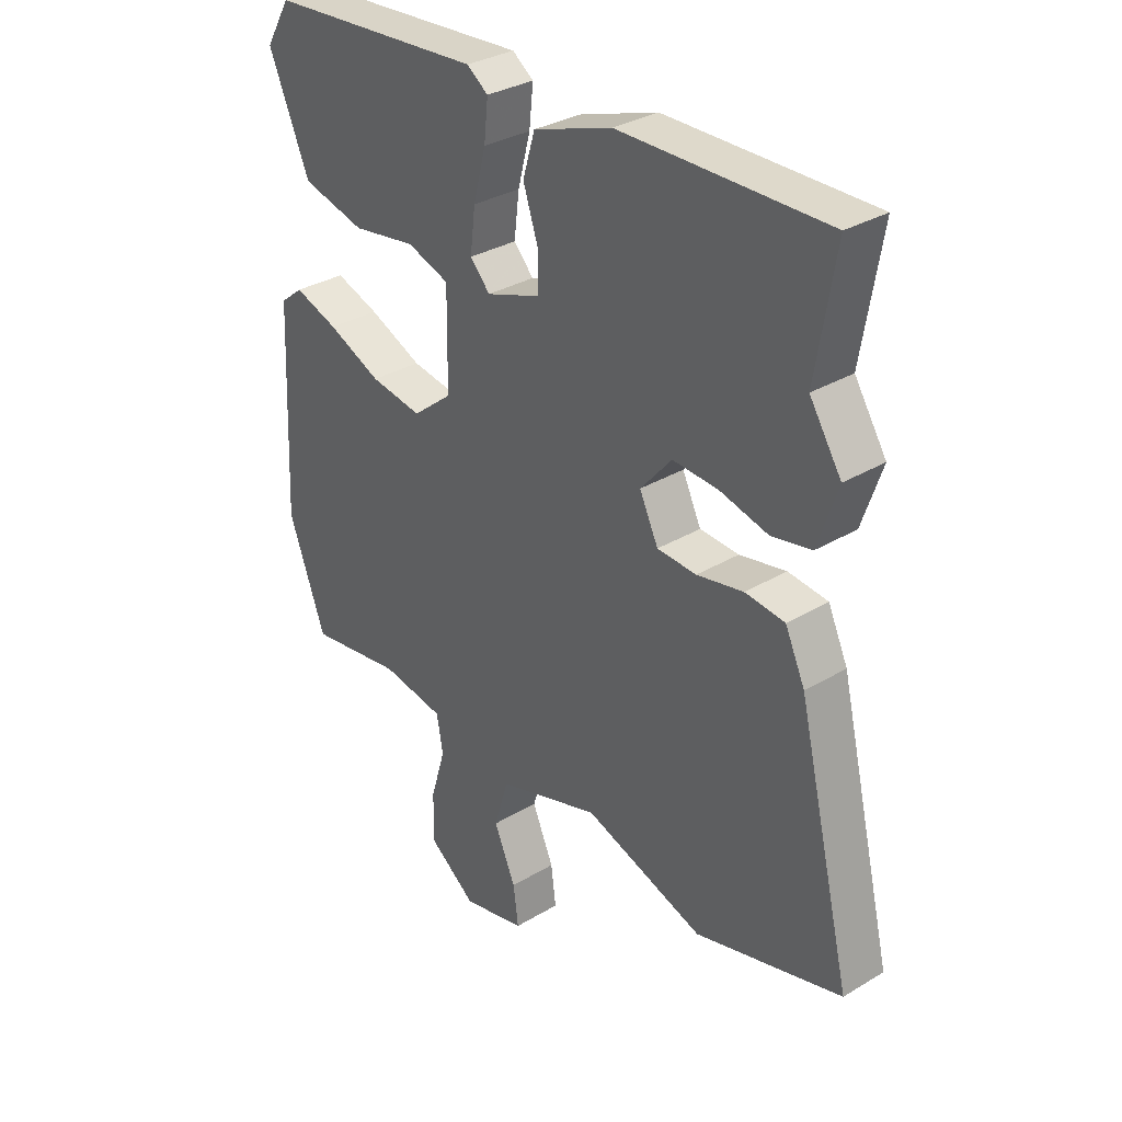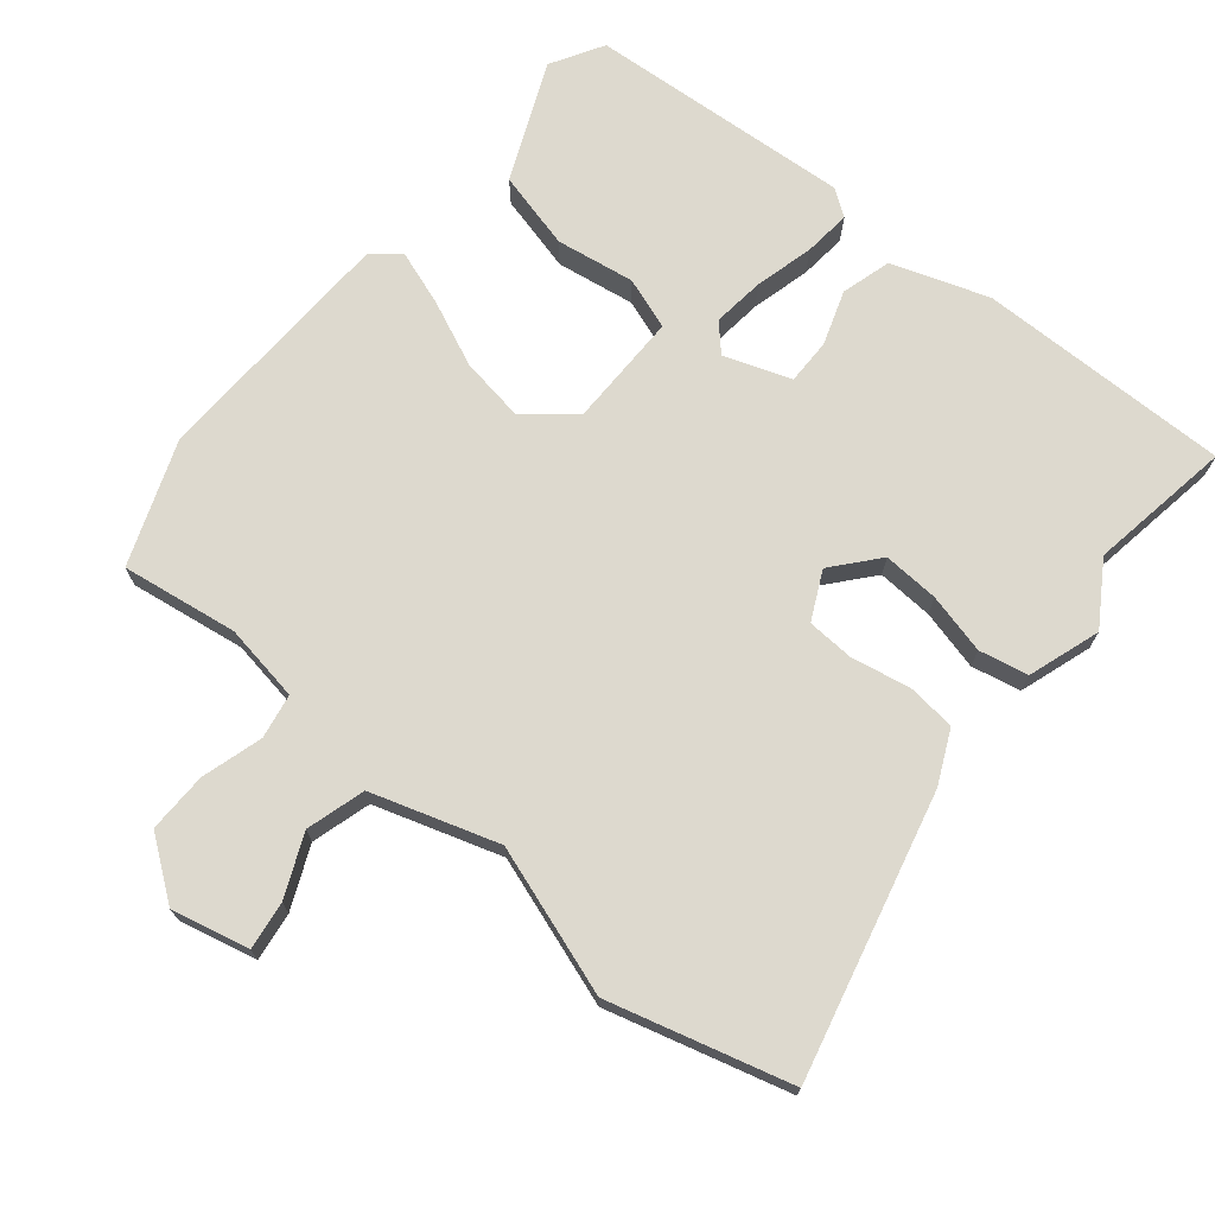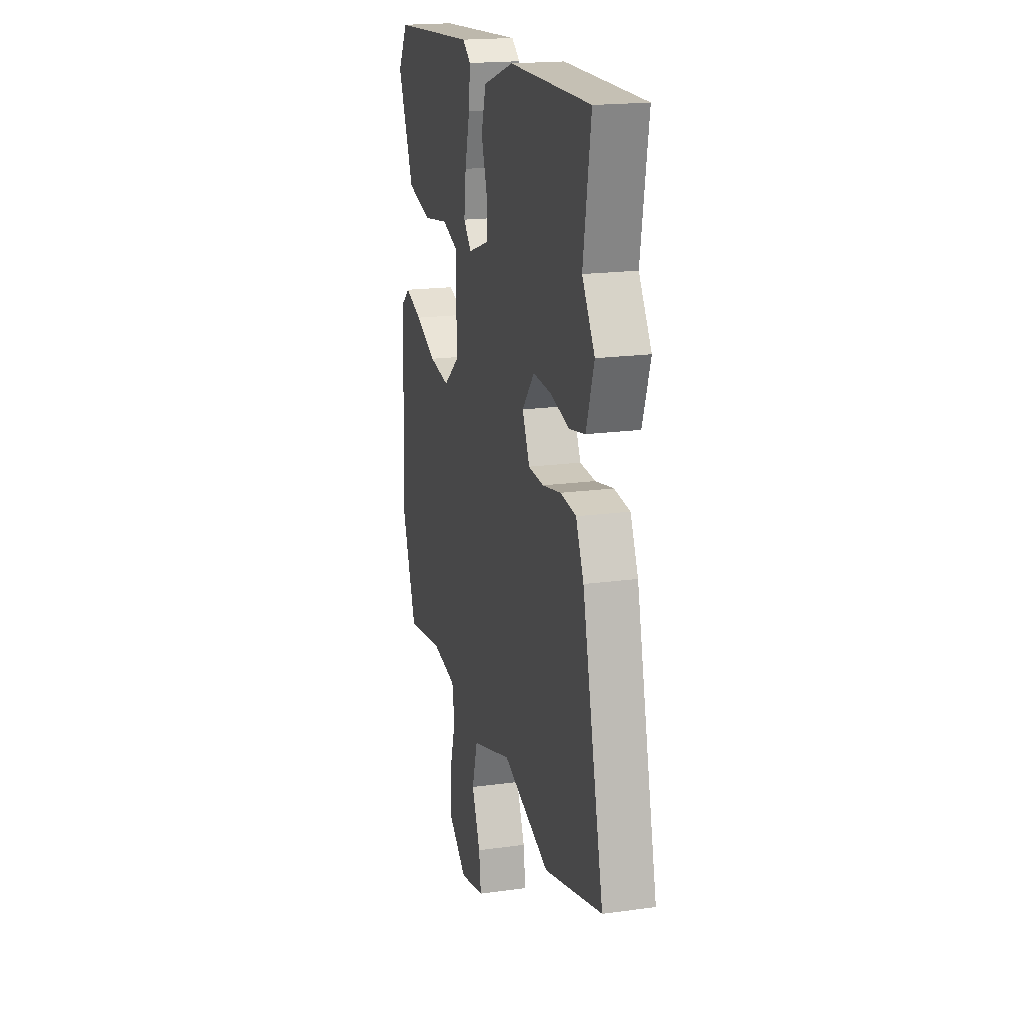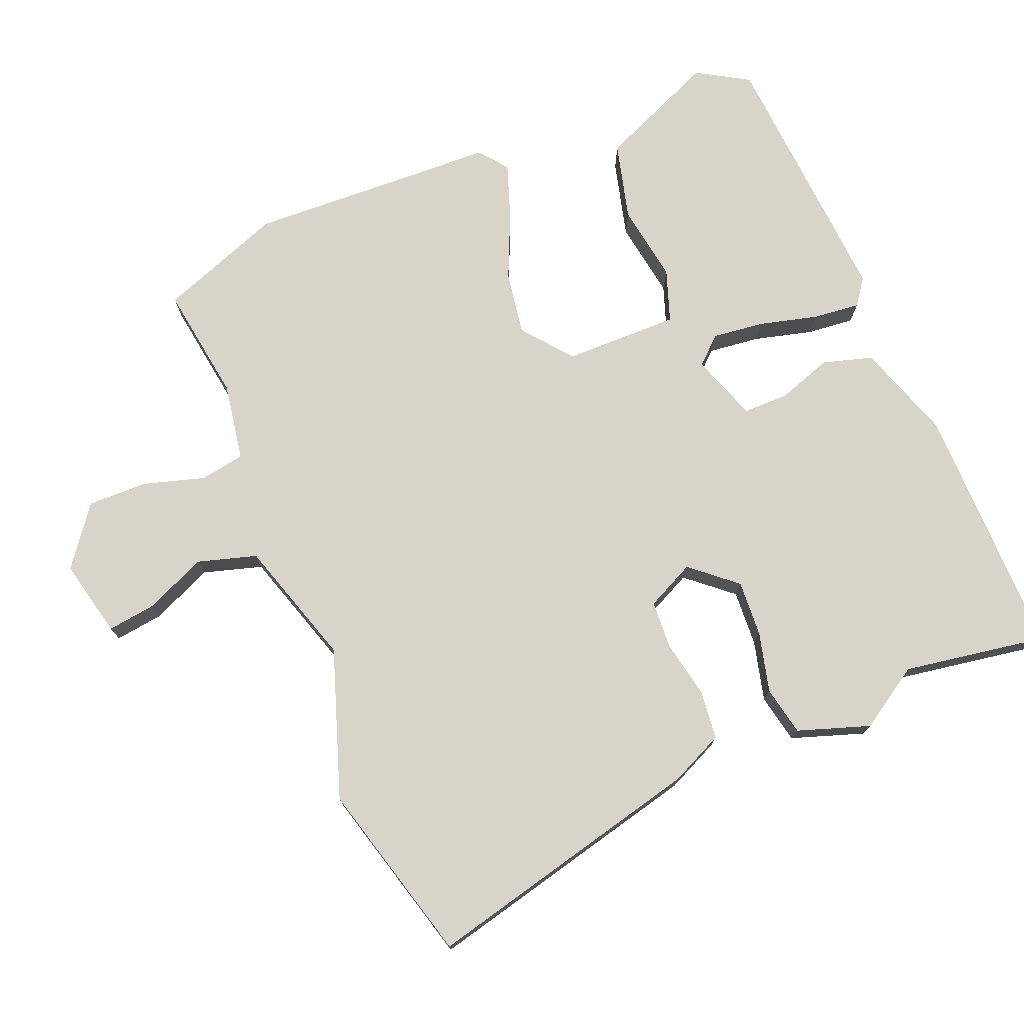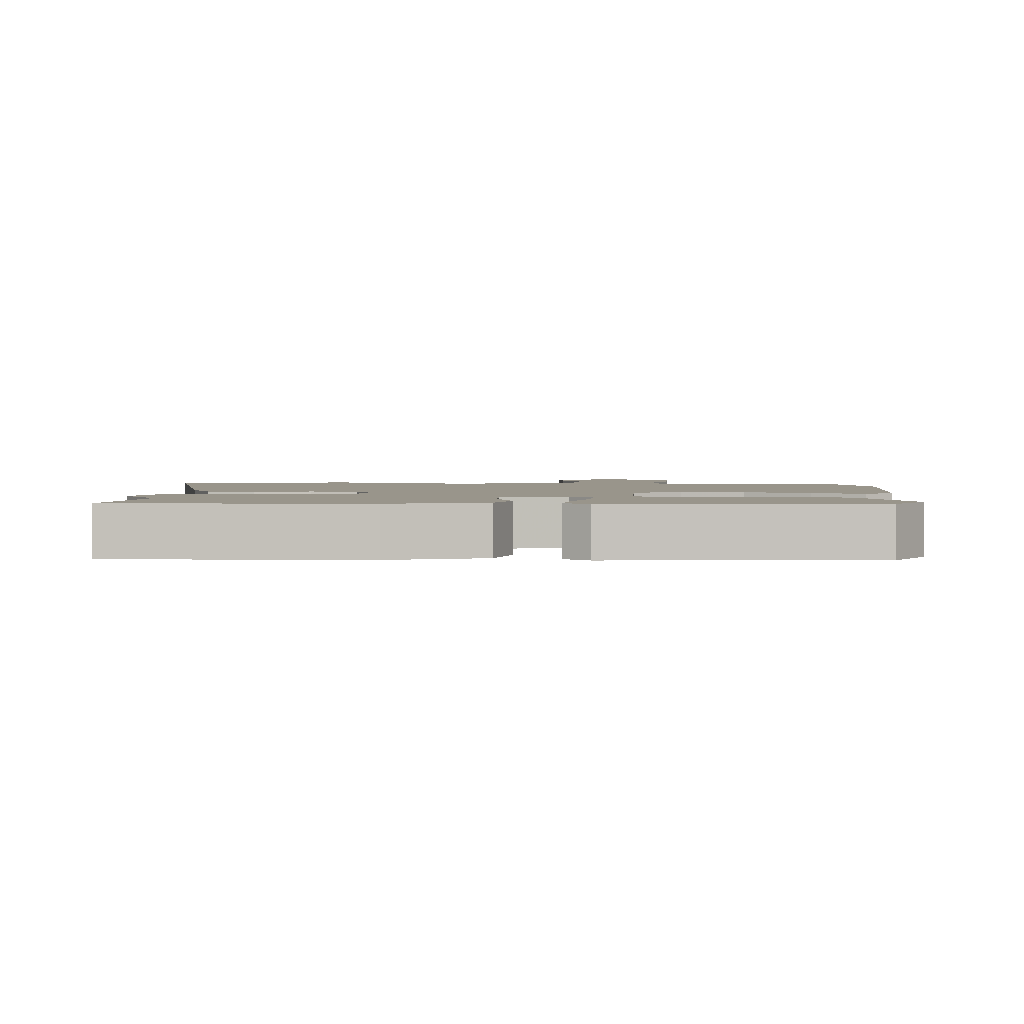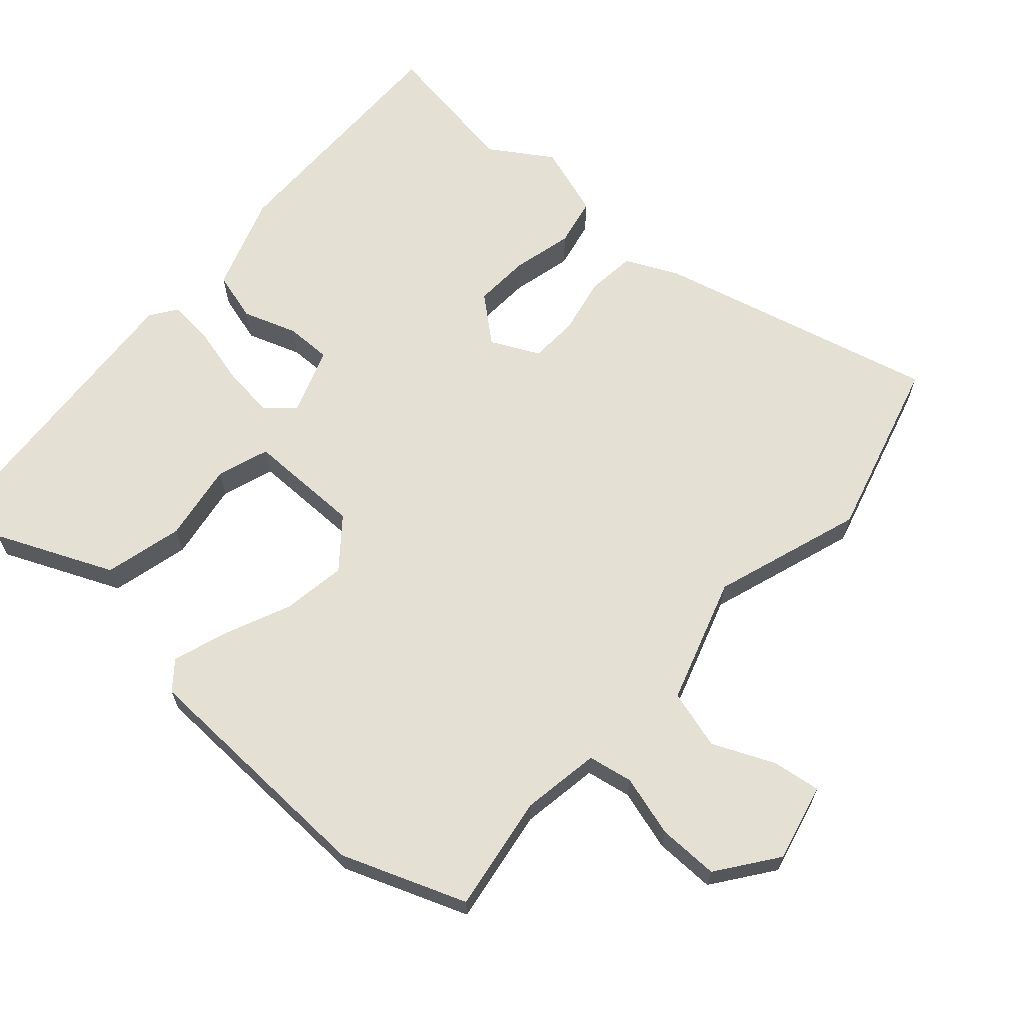
<metadata>
{"format":"obj","ext":"obj","renderer":"f3d","projection":"perspective","resolution":1024,"background":"white","views":[{"elev":32.1,"azim":-130.1,"up":"+Z"},{"elev":71.8,"azim":-140.9,"up":"+Y"},{"elev":18.7,"azim":-104.7,"up":"+Z"},{"elev":75.0,"azim":-112.5,"up":"+Y"},{"elev":2.2,"azim":2.9,"up":"+Y"},{"elev":65.2,"azim":131.1,"up":"+Y"}]}
</metadata>
<code>
v -0.324 0.07 -0.547
v -0.583 0.07 -0.478
v -0.487 0.07 -0.076
v -0.452 0.07 0
v -0.382 0.07 0.008
v -0.3 0.07 -0.008
v -0.231 0.07 -0.004
v -0.198 0.07 0.065
v -0.253 0.07 0.129
v -0.333 0.07 0.124
v -0.419 0.07 0.102
v -0.489 0.07 0.116
v -0.524 0.07 0.219
v -0.468 0.07 0.307
v -0.502 0.07 0.511
v -0.14 0.07 0.509
v -0.002 0.07 0.463
v 0.019 0.07 0.392
v -0.007 0.07 0.314
v -0.007 0.07 0.249
v 0.088 0.07 0.216
v 0.123 0.07 0.254
v 0.114 0.07 0.328
v 0.092 0.07 0.412
v 0.085 0.07 0.479
v 0.122 0.07 0.506
v 0.5 0.07 0.481
v 0.544 0.07 0.407
v 0.472 0.07 0.238
v 0.361 0.07 0.209
v 0.249 0.07 0.226
v 0.175 0.07 0.2
v 0.177 0.07 0.036
v 0.247 0.07 -0.02
v 0.338 0.07 -0.005
v 0.432 0.07 0.037
v 0.509 0.07 0.064
v 0.549 0.07 0.032
v 0.565 0.07 -0.324
v 0.5 0.07 -0.501
v 0.334 0.07 -0.477
v 0.223 0.07 -0.496
v 0.212 0.07 -0.56
v 0.238 0.07 -0.647
v 0.24 0.07 -0.733
v 0.156 0.07 -0.796
v 0.045 0.07 -0.771
v 0.054 0.07 -0.702
v 0.092 0.07 -0.614
v 0.067 0.07 -0.53
v -0.113 0.07 -0.474
v -0.324 0 -0.547
v -0.583 0 -0.478
v -0.487 0 -0.076
v -0.452 0 0
v -0.382 0 0.008
v -0.3 0 -0.008
v -0.231 0 -0.004
v -0.198 0 0.065
v -0.253 0 0.129
v -0.333 0 0.124
v -0.419 0 0.102
v -0.489 0 0.116
v -0.524 0 0.219
v -0.468 0 0.307
v -0.502 0 0.511
v -0.14 0 0.509
v -0.002 0 0.463
v 0.019 0 0.392
v -0.007 0 0.314
v -0.007 0 0.249
v 0.088 0 0.216
v 0.123 0 0.254
v 0.114 0 0.328
v 0.092 0 0.412
v 0.085 0 0.479
v 0.122 0 0.506
v 0.5 0 0.481
v 0.544 0 0.407
v 0.472 0 0.238
v 0.361 0 0.209
v 0.249 0 0.226
v 0.175 0 0.2
v 0.177 0 0.036
v 0.247 0 -0.02
v 0.338 0 -0.005
v 0.432 0 0.037
v 0.509 0 0.064
v 0.549 0 0.032
v 0.565 0 -0.324
v 0.5 0 -0.501
v 0.334 0 -0.477
v 0.223 0 -0.496
v 0.212 0 -0.56
v 0.238 0 -0.647
v 0.24 0 -0.733
v 0.156 0 -0.796
v 0.045 0 -0.771
v 0.054 0 -0.702
v 0.092 0 -0.614
v 0.067 0 -0.53
v -0.113 0 -0.474
f 47 48 49
f 46 47 49
f 45 46 49
f 44 45 49
f 43 44 49
f 42 43 49 50
f 39 40 41
f 38 39 41
f 37 38 41
f 36 37 41
f 35 36 41
f 34 35 41 42
f 42 50 51
f 34 42 51
f 33 34 51
f 29 30 31
f 28 29 31
f 27 28 31
f 26 27 31
f 25 26 31
f 24 25 31
f 23 24 31
f 22 23 31 32
f 33 51 1
f 32 33 1
f 22 32 1
f 21 22 1
f 17 18 19
f 16 17 19
f 15 16 19
f 14 15 19
f 14 19 20
f 13 14 20
f 12 13 20
f 11 12 20
f 10 11 20
f 4 5 6
f 3 4 6
f 2 3 6
f 1 2 6
f 1 6 7
f 21 1 7 8
f 9 10 20 21
f 8 9 21
f 100 99 98
f 100 98 97
f 100 97 96
f 100 96 95
f 100 95 94
f 101 100 94 93
f 92 91 90
f 92 90 89
f 92 89 88
f 92 88 87
f 92 87 86
f 93 92 86 85
f 102 101 93
f 102 93 85
f 102 85 84
f 82 81 80
f 82 80 79
f 82 79 78
f 82 78 77
f 82 77 76
f 82 76 75
f 82 75 74
f 83 82 74 73
f 52 102 84
f 52 84 83
f 52 83 73
f 52 73 72
f 70 69 68
f 70 68 67
f 70 67 66
f 70 66 65
f 71 70 65
f 71 65 64
f 71 64 63
f 71 63 62
f 71 62 61
f 57 56 55
f 57 55 54
f 57 54 53
f 57 53 52
f 58 57 52
f 59 58 52 72
f 72 71 61 60
f 72 60 59
f 1 52 53 2
f 2 53 54 3
f 3 54 55 4
f 4 55 56 5
f 5 56 57 6
f 6 57 58 7
f 7 58 59 8
f 8 59 60 9
f 9 60 61 10
f 10 61 62 11
f 11 62 63 12
f 12 63 64 13
f 13 64 65 14
f 14 65 66 15
f 15 66 67 16
f 16 67 68 17
f 17 68 69 18
f 18 69 70 19
f 19 70 71 20
f 20 71 72 21
f 21 72 73 22
f 22 73 74 23
f 23 74 75 24
f 24 75 76 25
f 25 76 77 26
f 26 77 78 27
f 27 78 79 28
f 28 79 80 29
f 29 80 81 30
f 30 81 82 31
f 31 82 83 32
f 32 83 84 33
f 33 84 85 34
f 34 85 86 35
f 35 86 87 36
f 36 87 88 37
f 37 88 89 38
f 38 89 90 39
f 39 90 91 40
f 40 91 92 41
f 41 92 93 42
f 42 93 94 43
f 43 94 95 44
f 44 95 96 45
f 45 96 97 46
f 46 97 98 47
f 47 98 99 48
f 48 99 100 49
f 49 100 101 50
f 50 101 102 51
f 51 102 52 1

</code>
